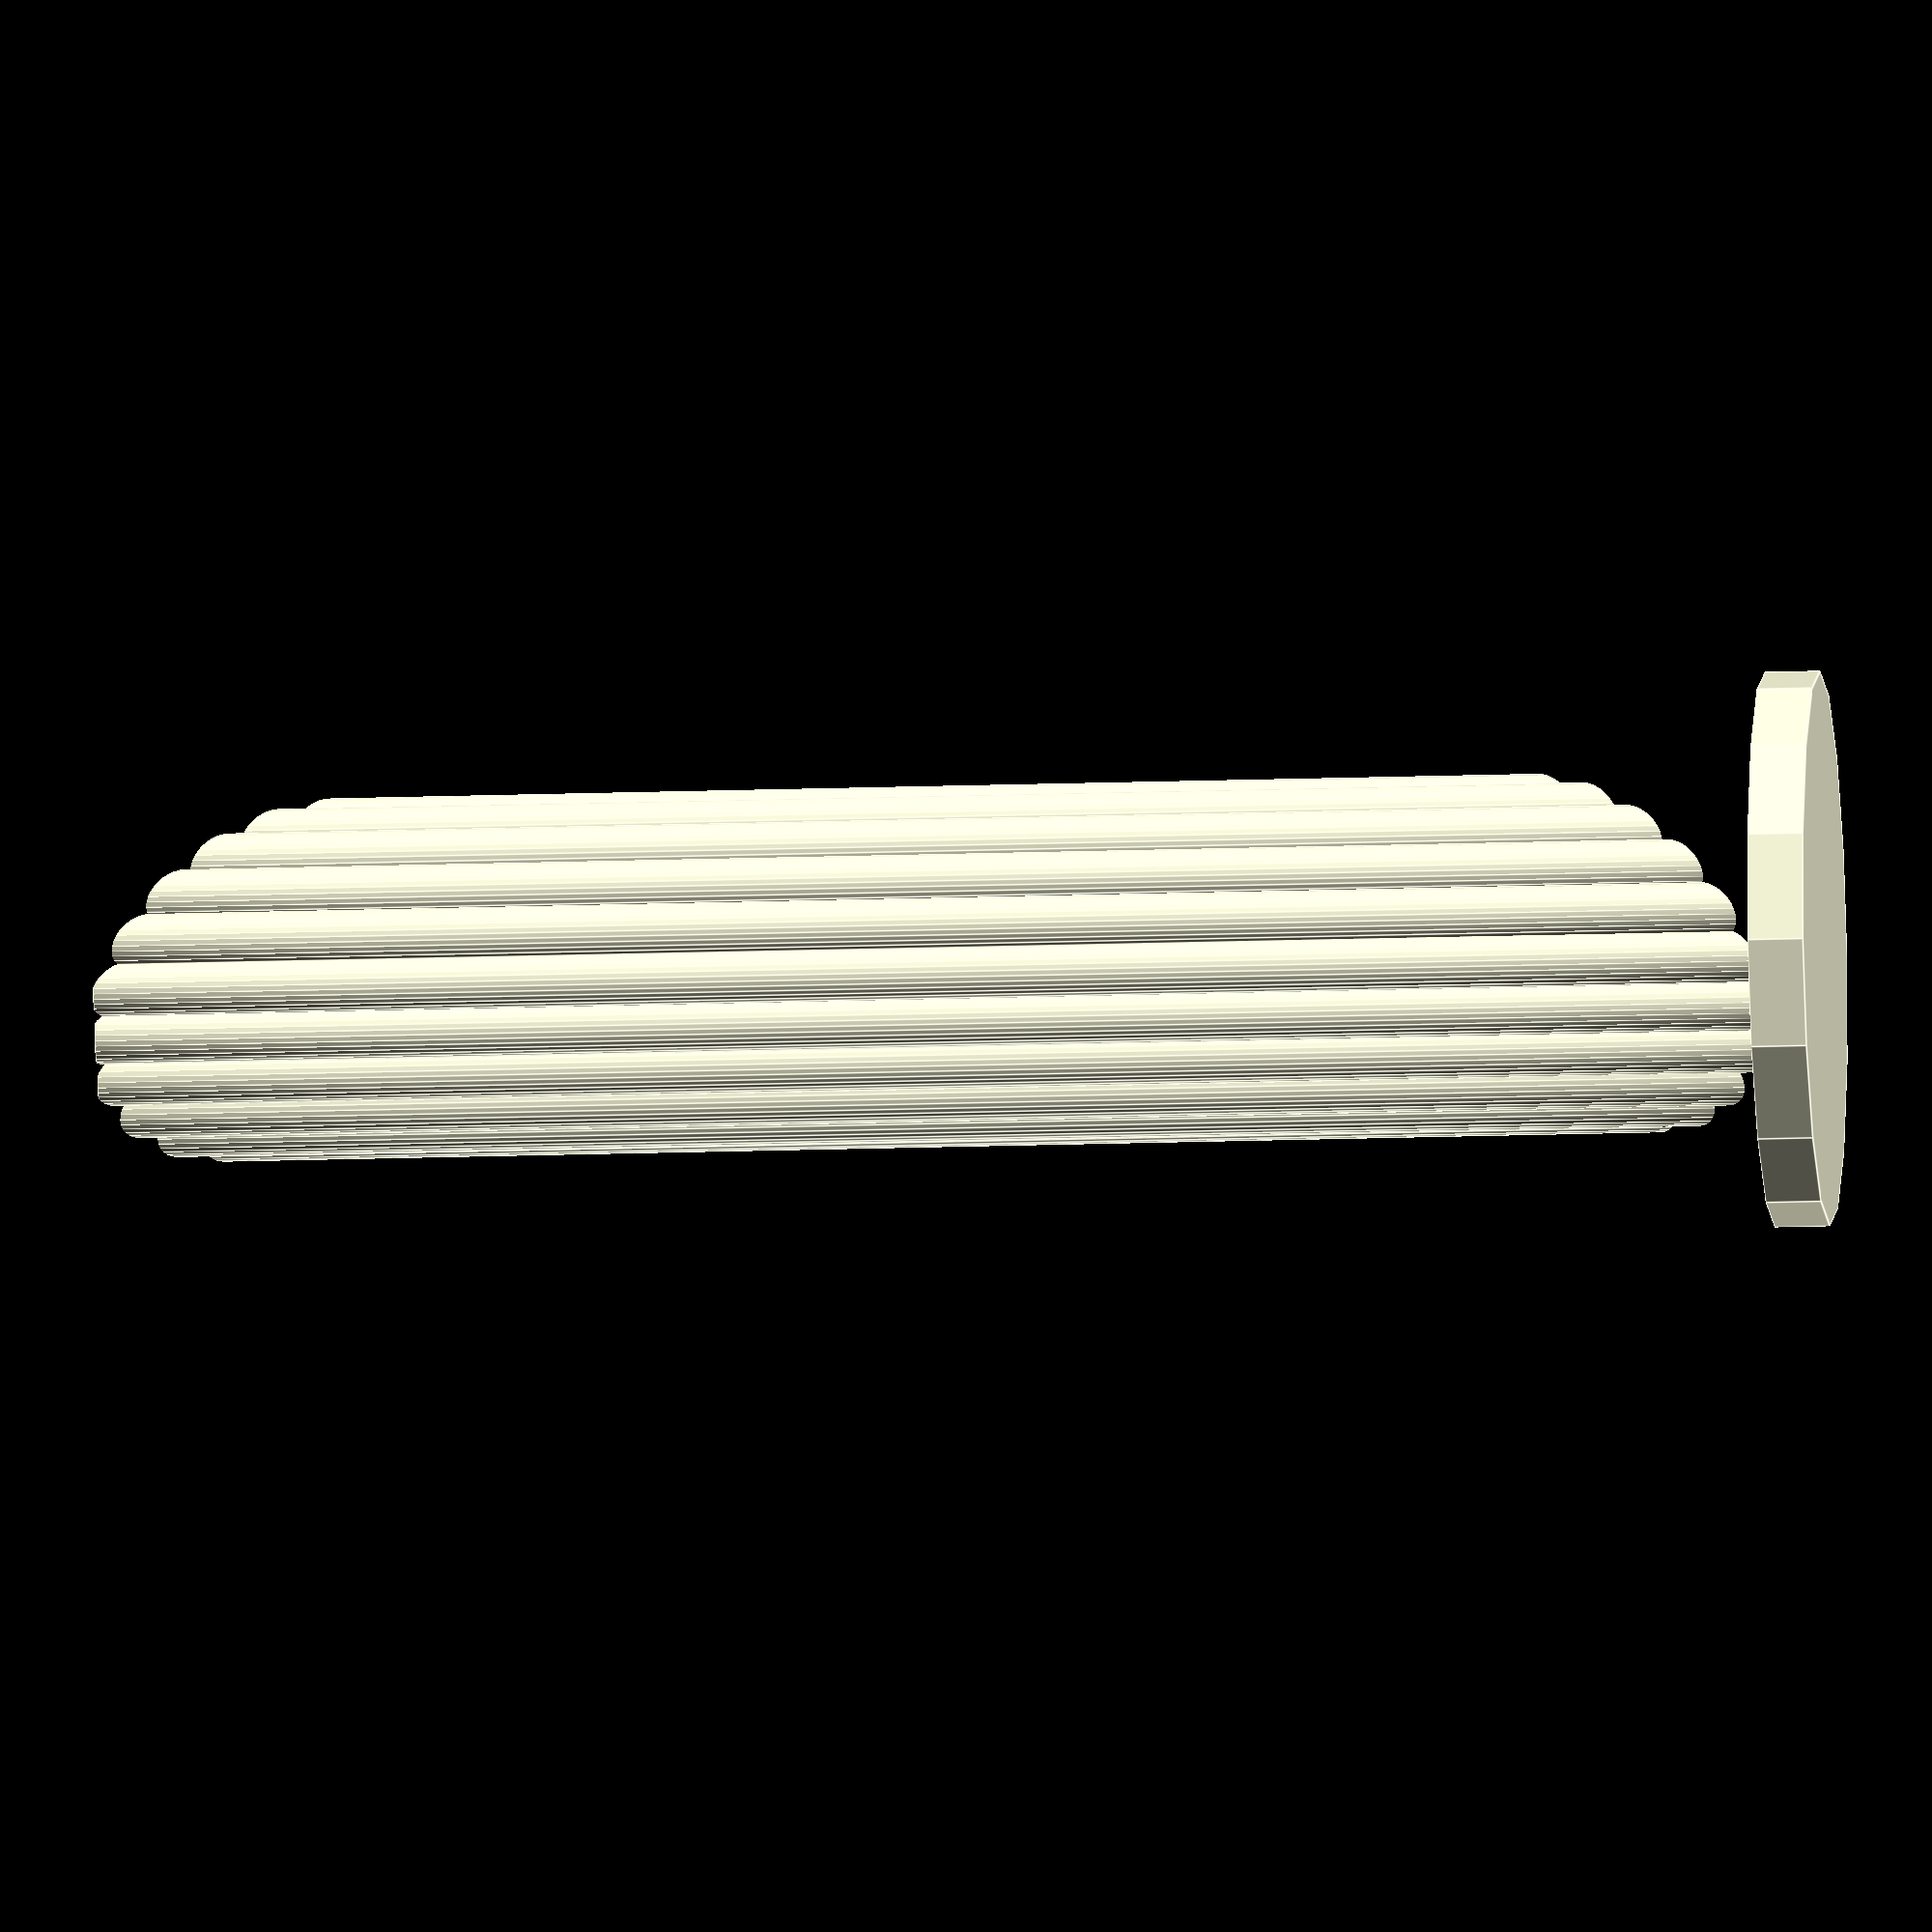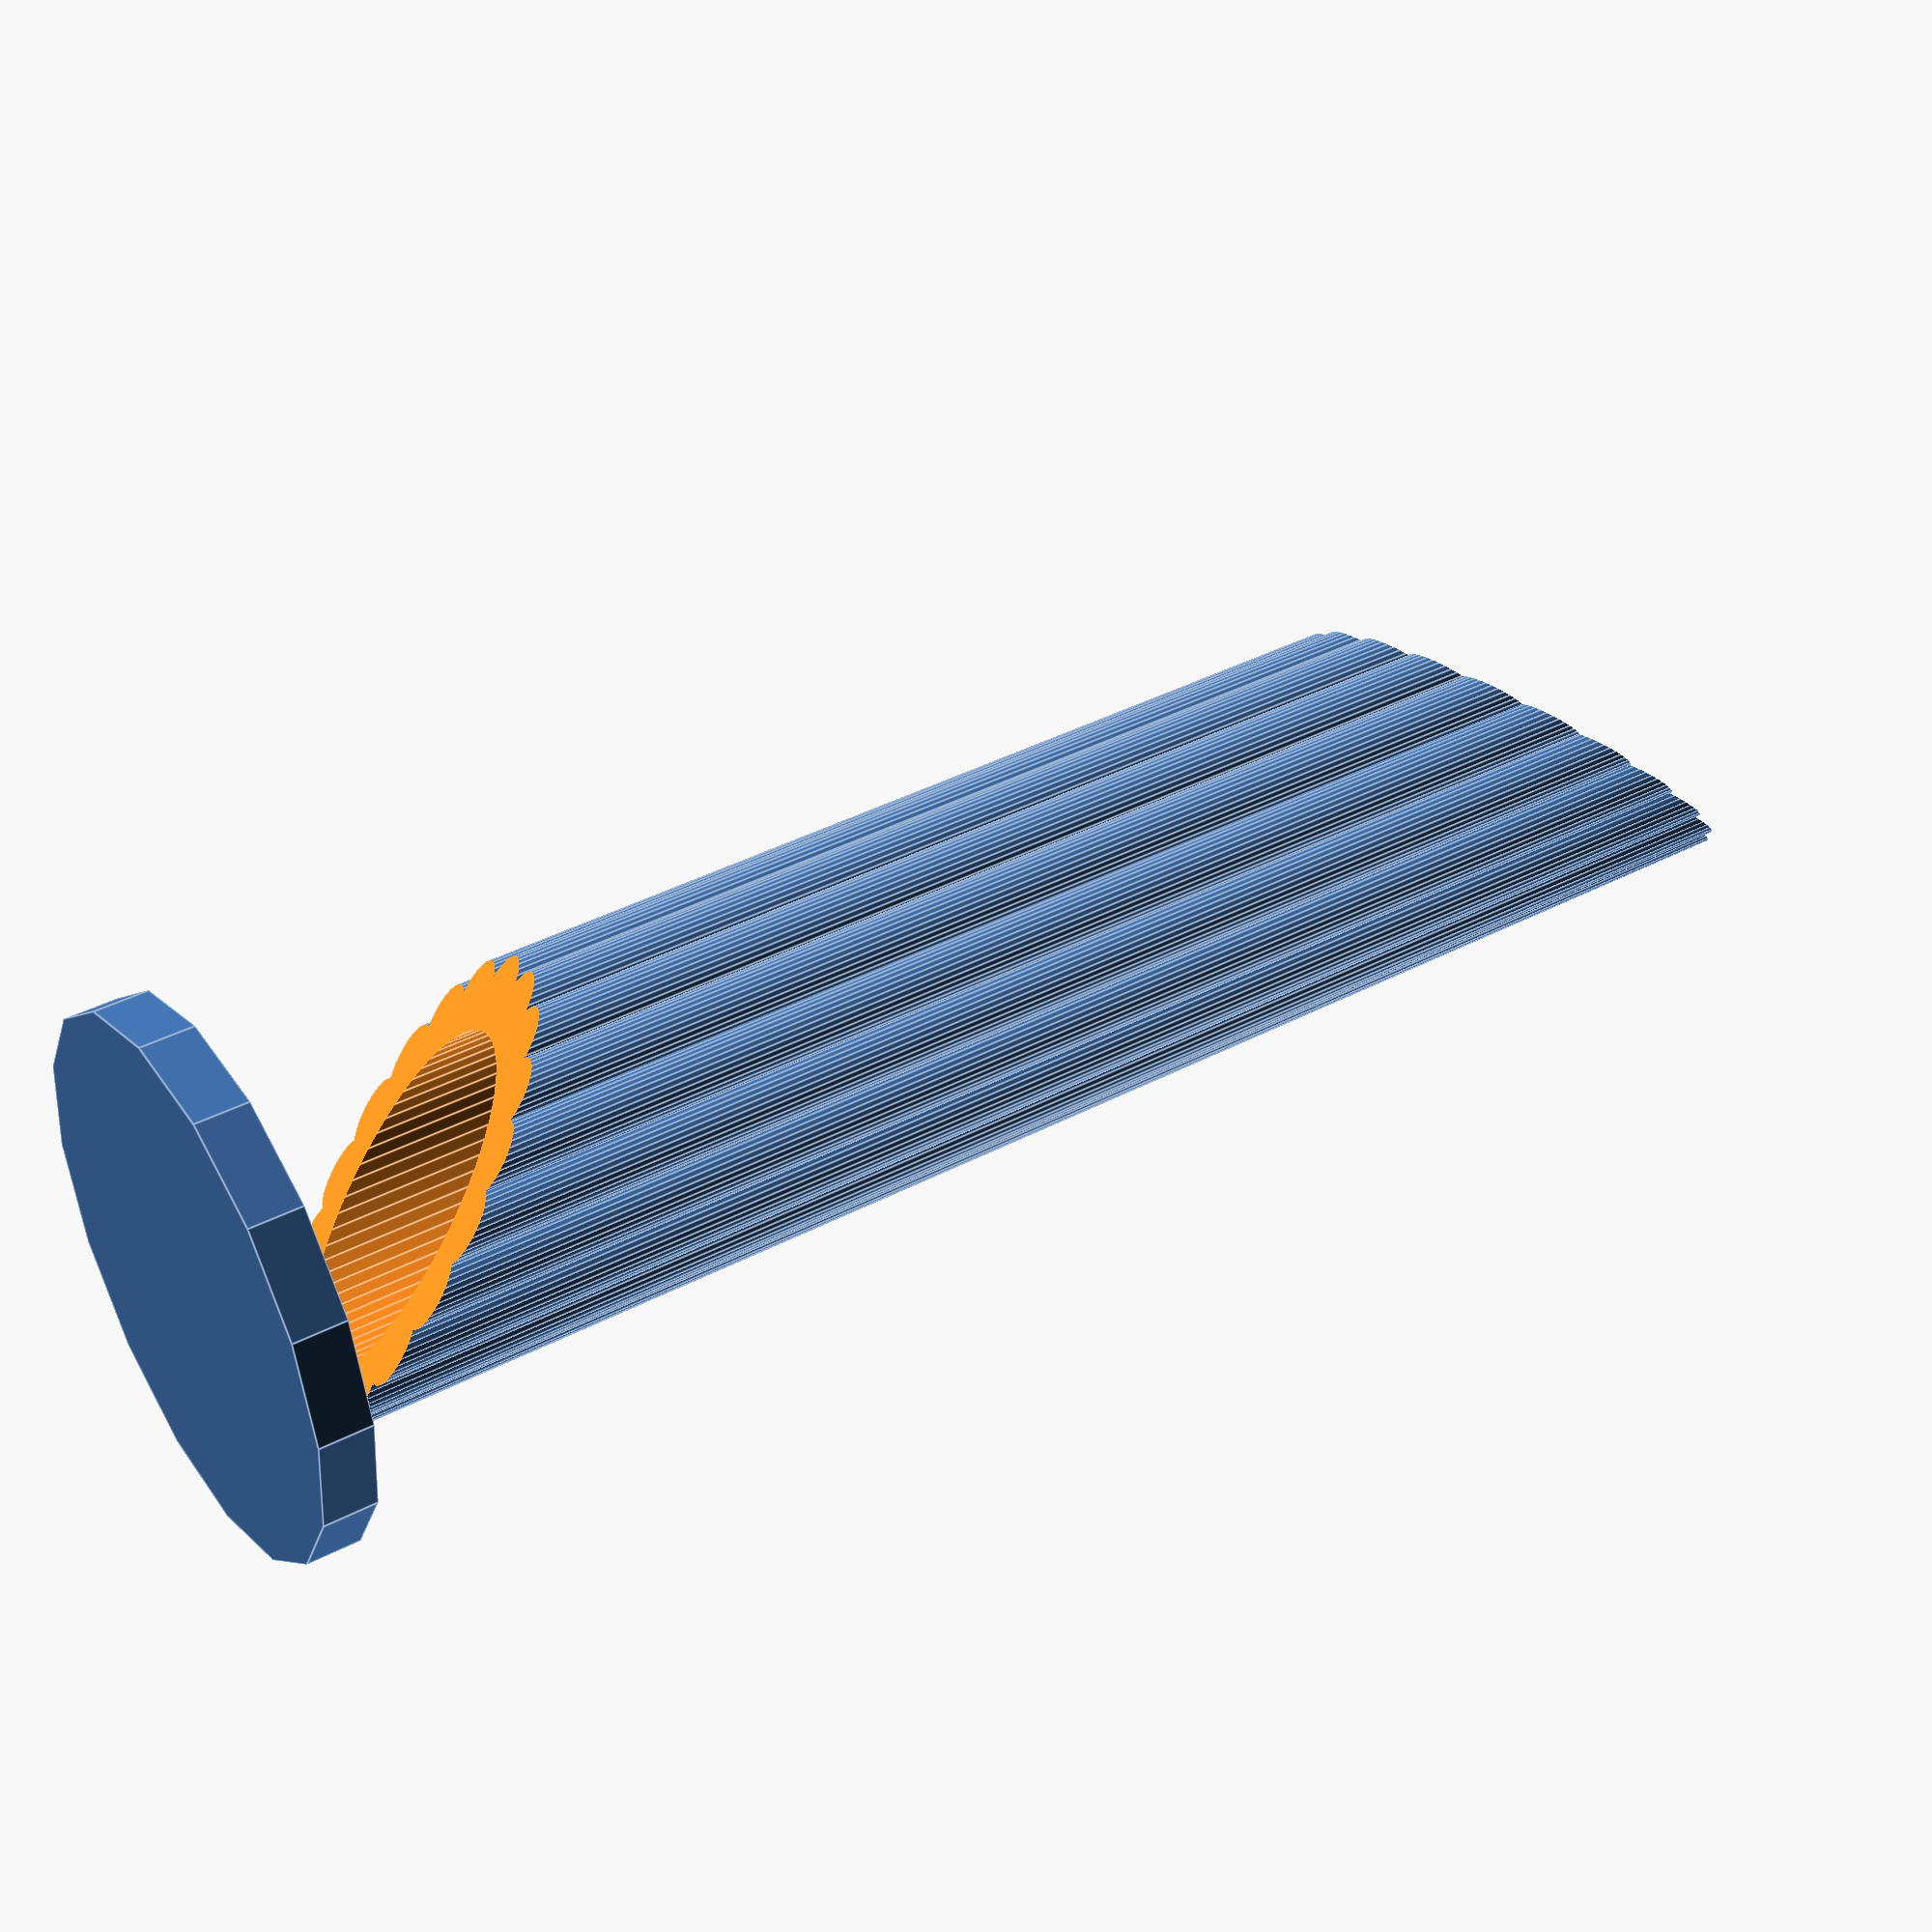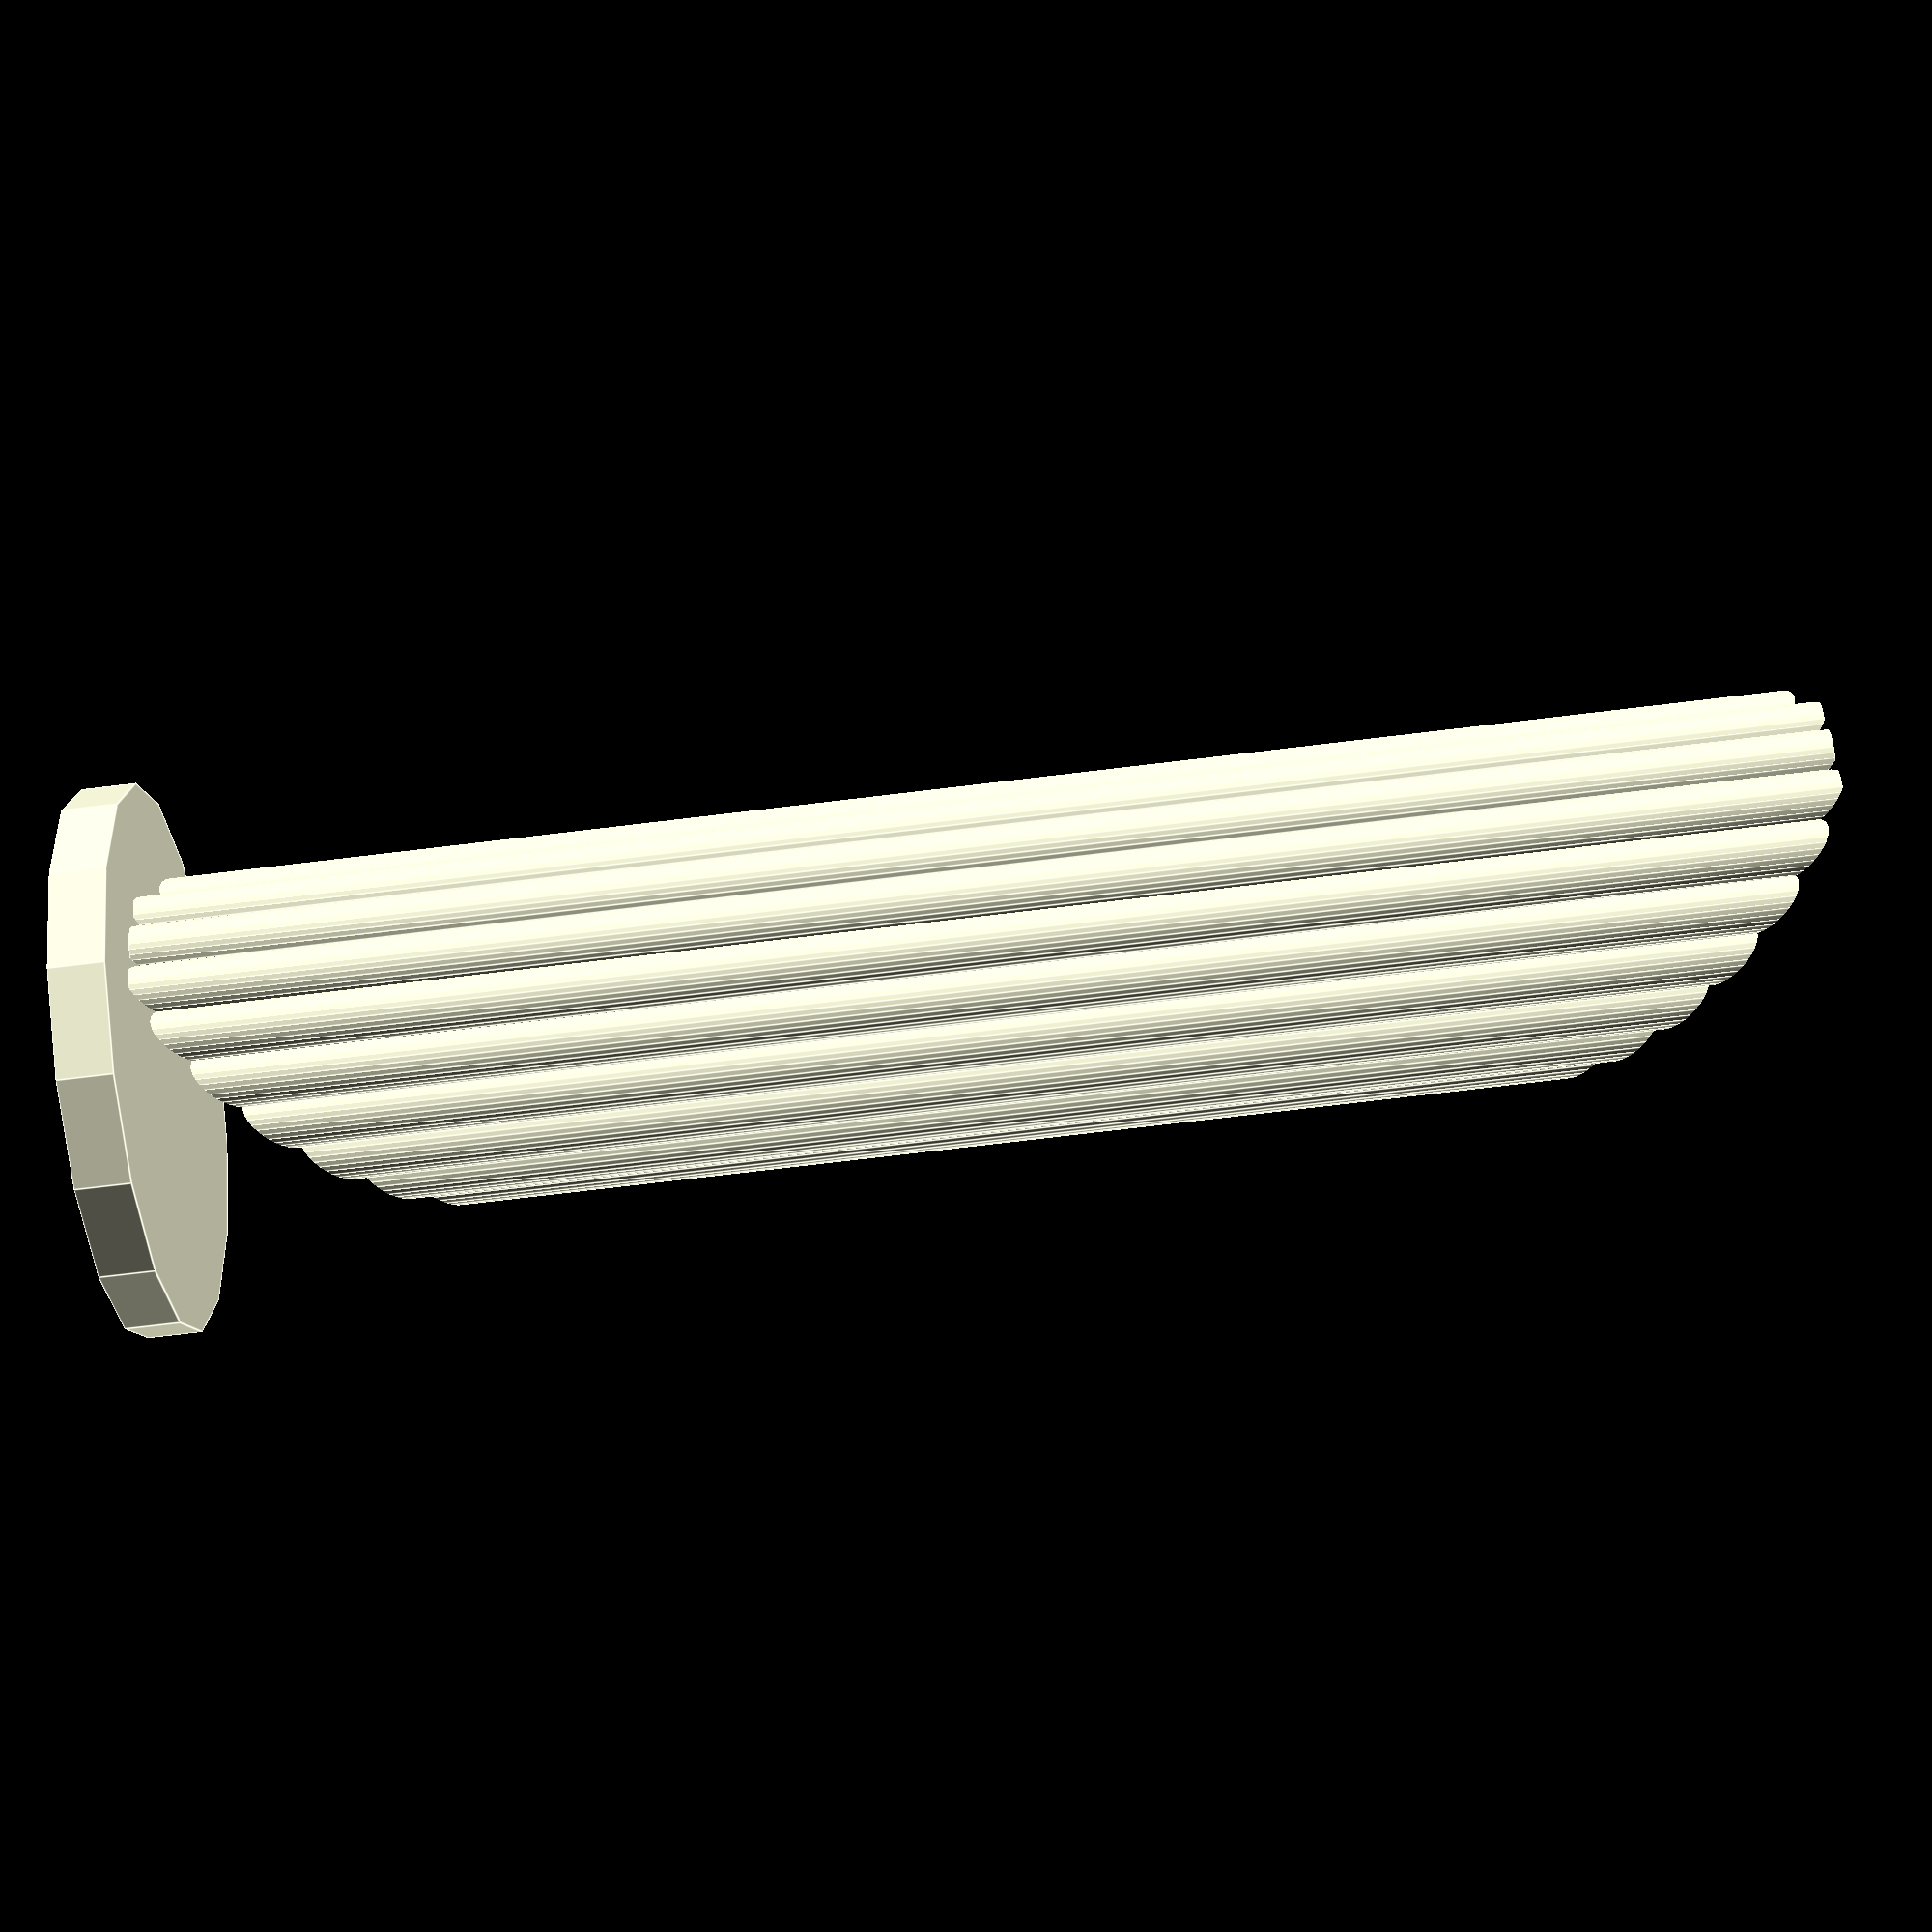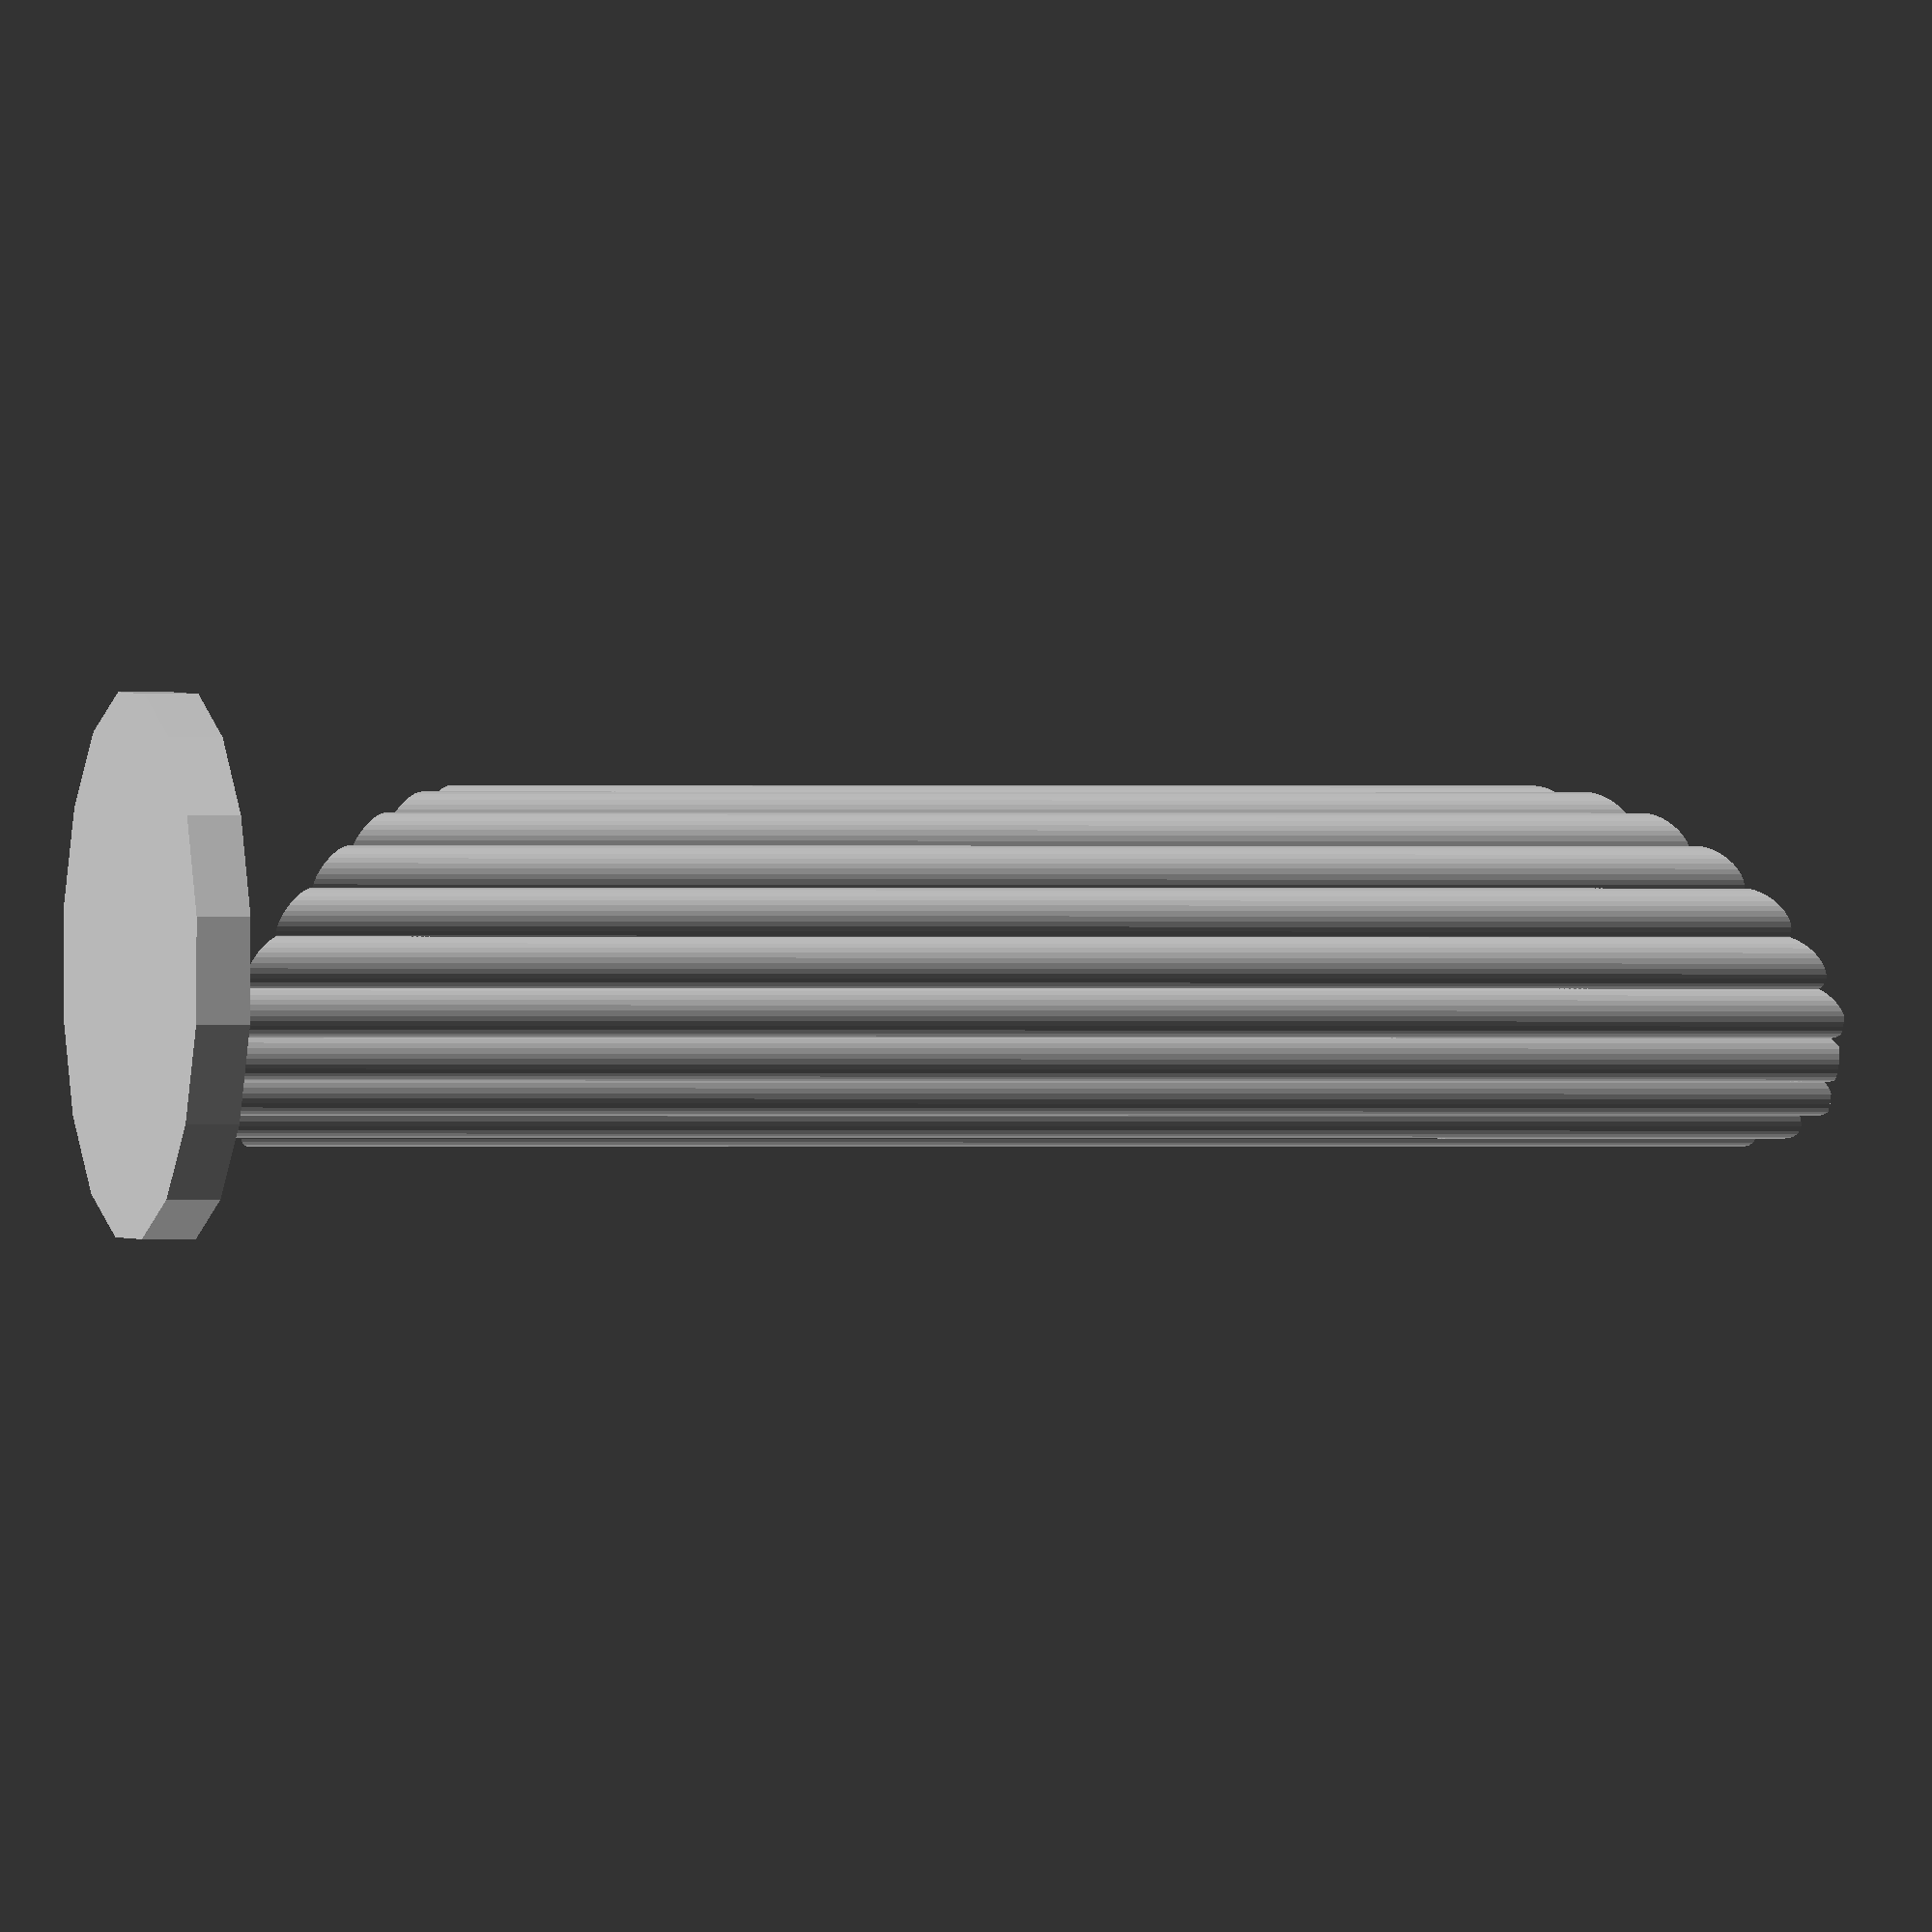
<openscad>
penne();

height = 30;
id = 4.5;
od = 6;
ripple_d = 1.0;
md = od - (ripple_d / 2);
num_ripples = 20;
pi = 3.14159265;
cut_box_height = 10;
base_height = 1;
base_radius = (od / 2) + 2;

module base()
{
    translate([0, 0, -((height / 2) + (base_height / 2))]) 
    		cylinder(h = base_height, r1 = base_radius, r2 = base_radius, center=true);
}

module cut()
{	
	union()
	{
		translate([0, 0, (height / 2) + (cut_box_height / 2) - 1])
			rotate(a = 45, v=[0,1,0])
				cube([od * 4, od * 4, cut_box_height], center=true);
		translate([0, 0, -((height / 2) + (cut_box_height / 2) - 1)])
			rotate(a = -45, v=[0,1,0])
				cube([od * 4, od * 4, cut_box_height], center=true);
	}
}

module ripples()
{
	for (i = [0:num_ripples]) 
        assign(deg = (360 / num_ripples) * i)
		{
			translate( [(md / 2) * sin(deg), (md / 2) * cos(deg), 0] ) 
				cylinder(h = height, r1 = ripple_d / 2, r2 = ripple_d / 2, center = true, $fn=32);
		}
}

module penne()
{
	union()
	{
	    difference()
		{
			difference()
				{
					union()
					{
						cylinder(h = height, r1 = od / 2, r2 = od / 2, center = true);
						ripples();
					}
					cylinder(h = height, r1 = id / 2, r2 = id / 2, center = true, $fn=64);		
				}
			cut();
		}
		base();
	}
}


</openscad>
<views>
elev=14.4 azim=214.8 roll=94.7 proj=o view=edges
elev=140.1 azim=118.2 roll=302.9 proj=p view=edges
elev=75.4 azim=327.7 roll=276.8 proj=p view=edges
elev=180.1 azim=145.1 roll=284.1 proj=o view=wireframe
</views>
